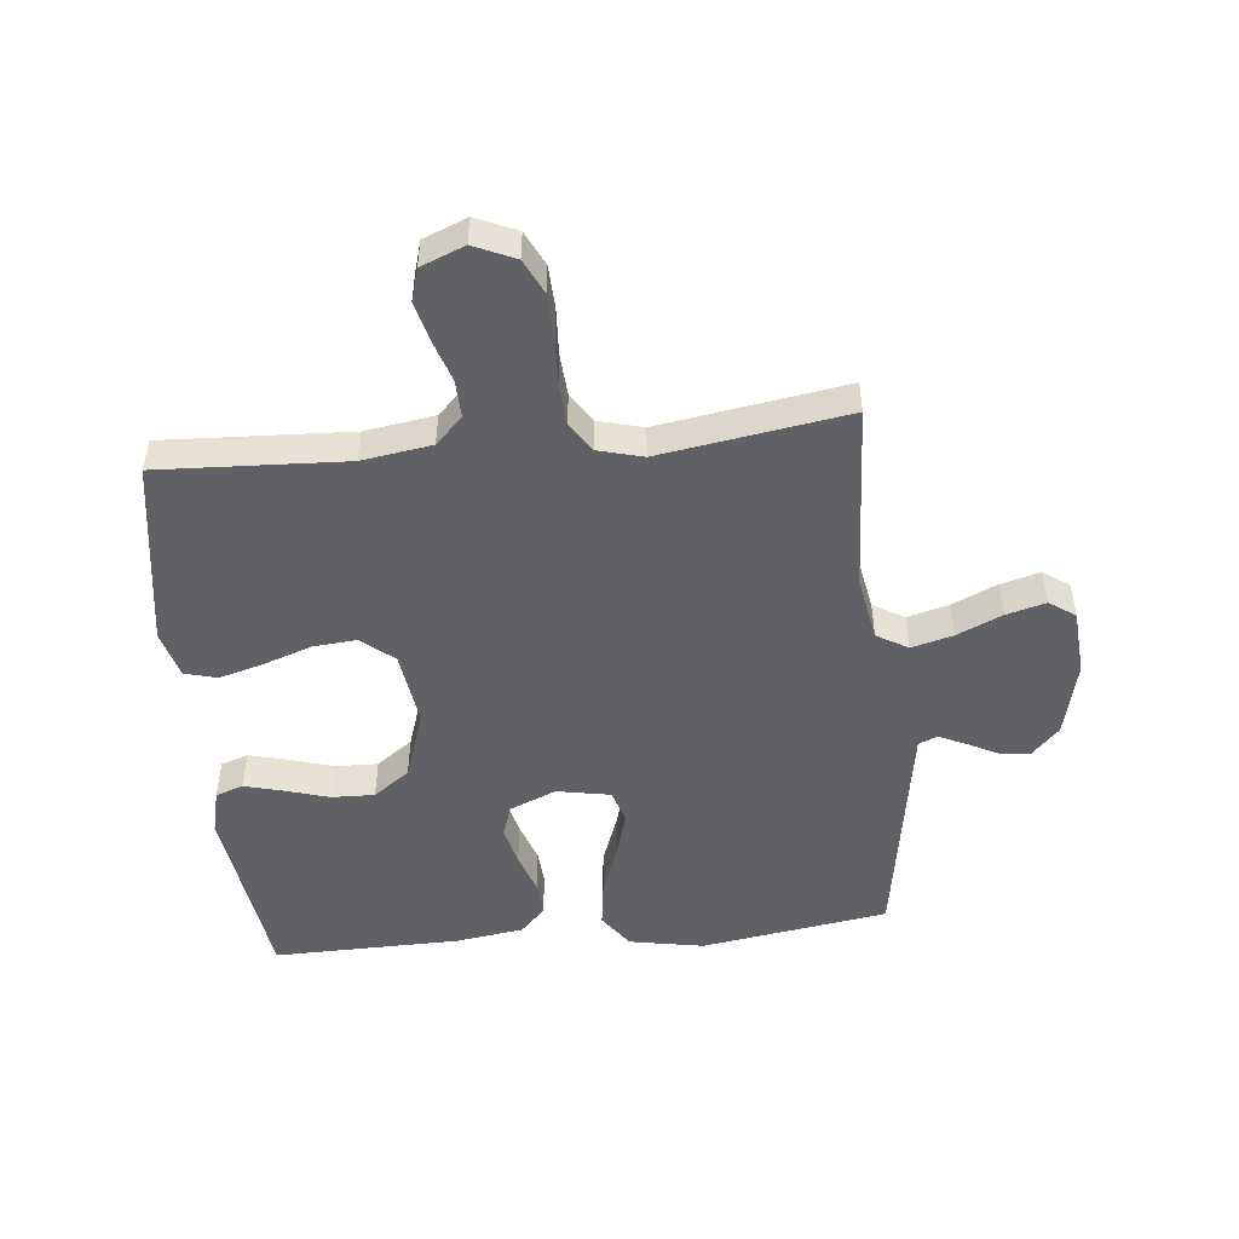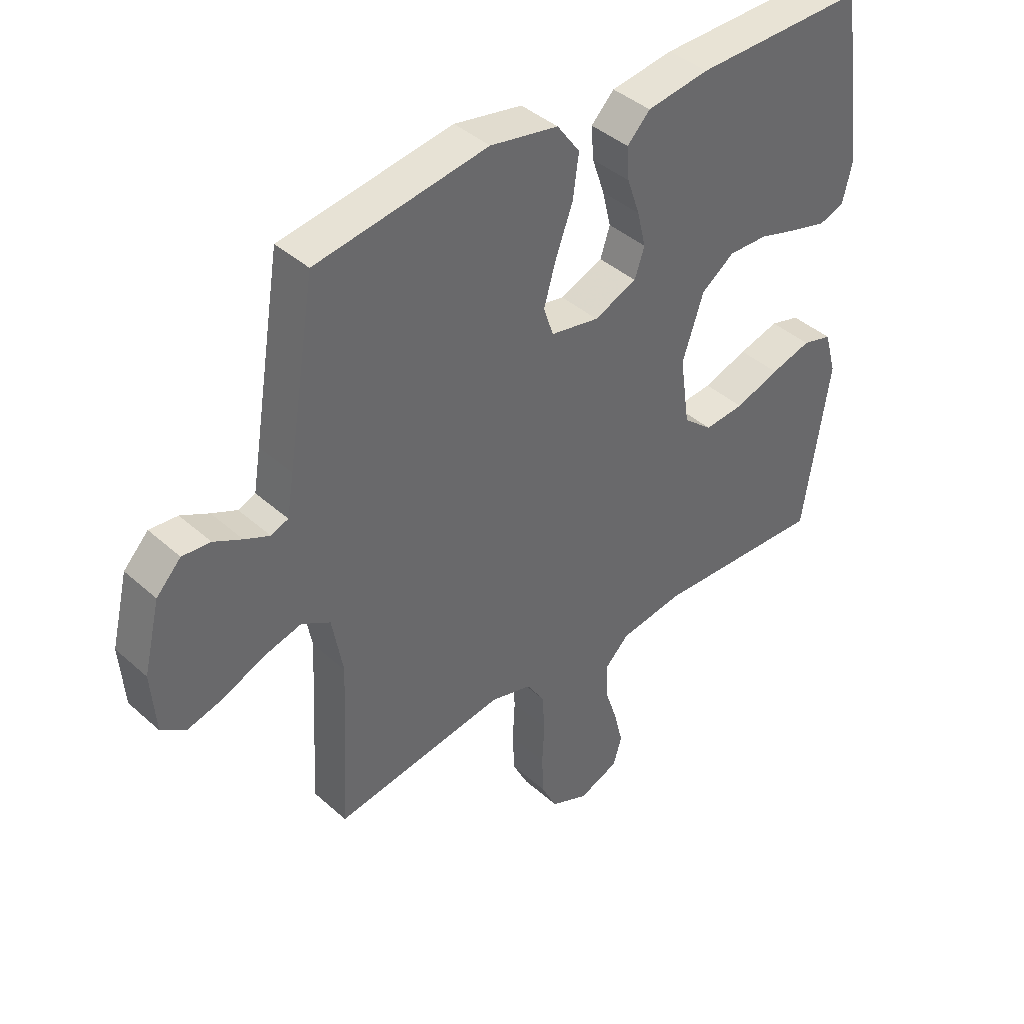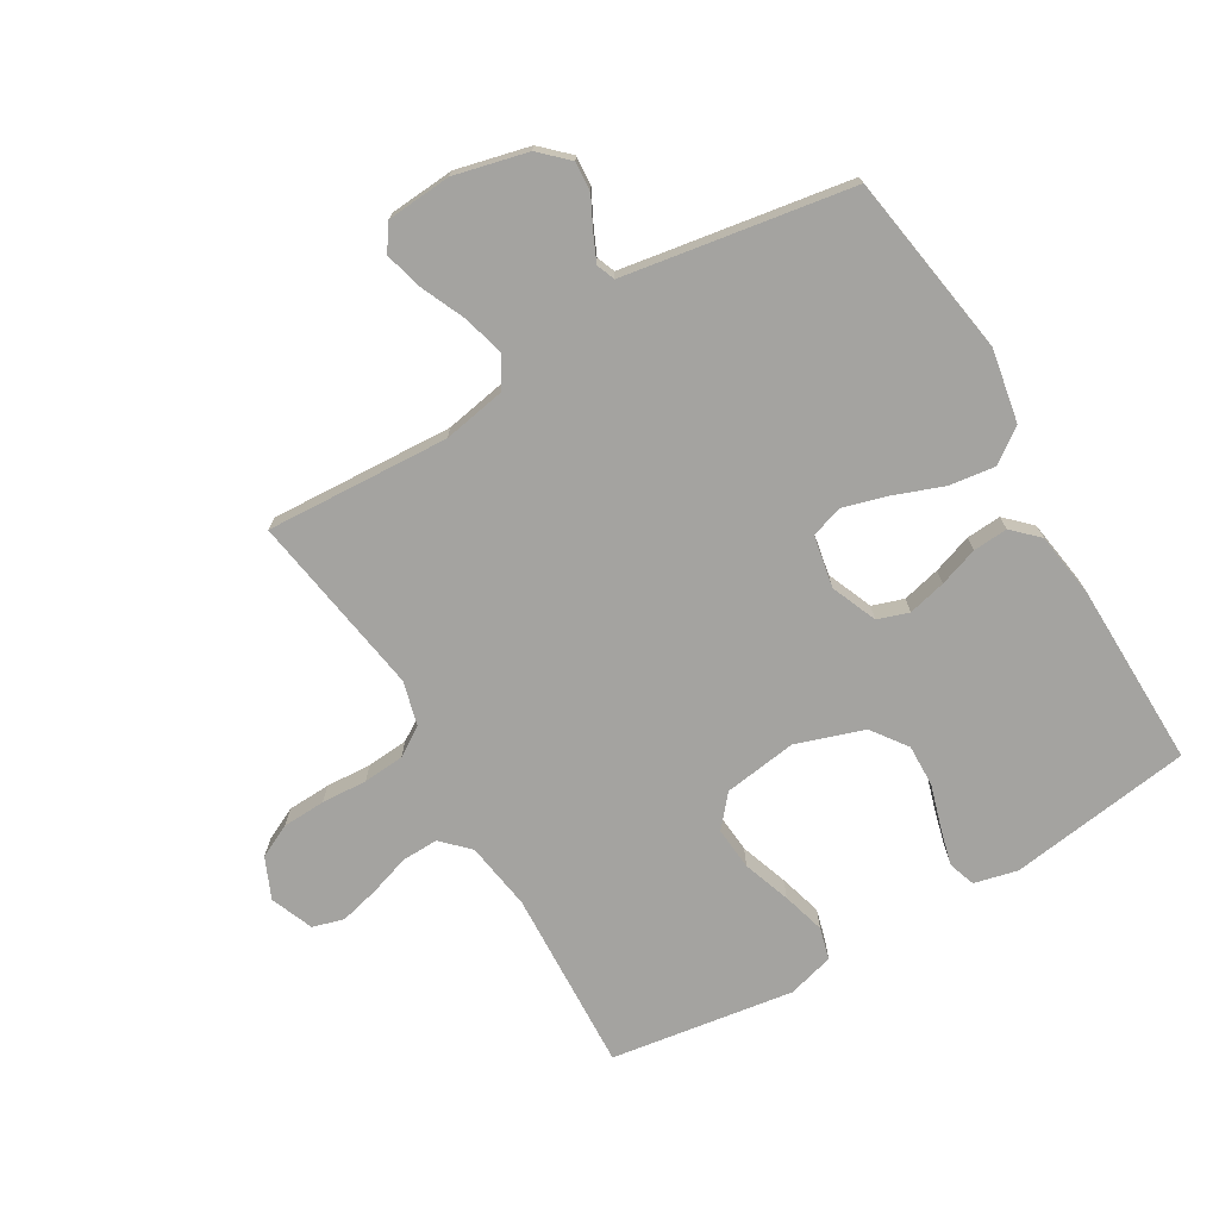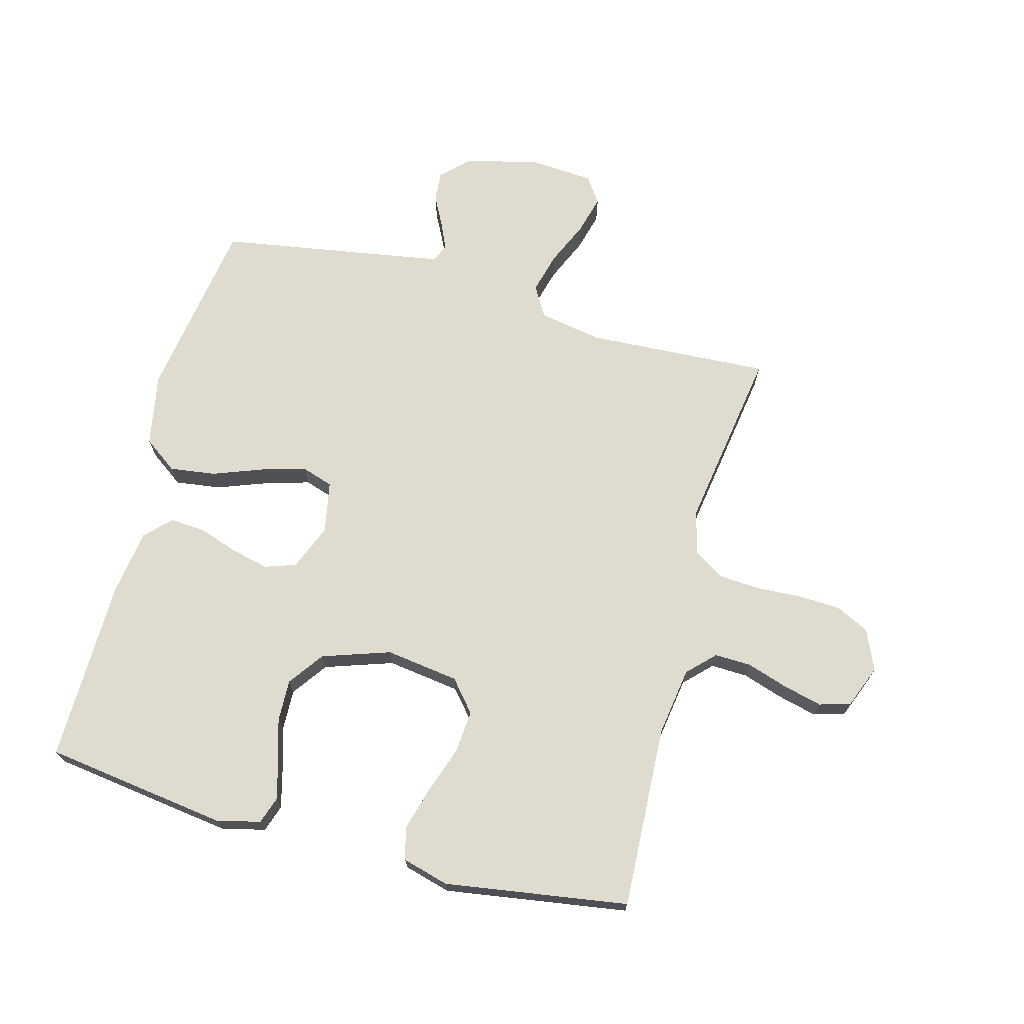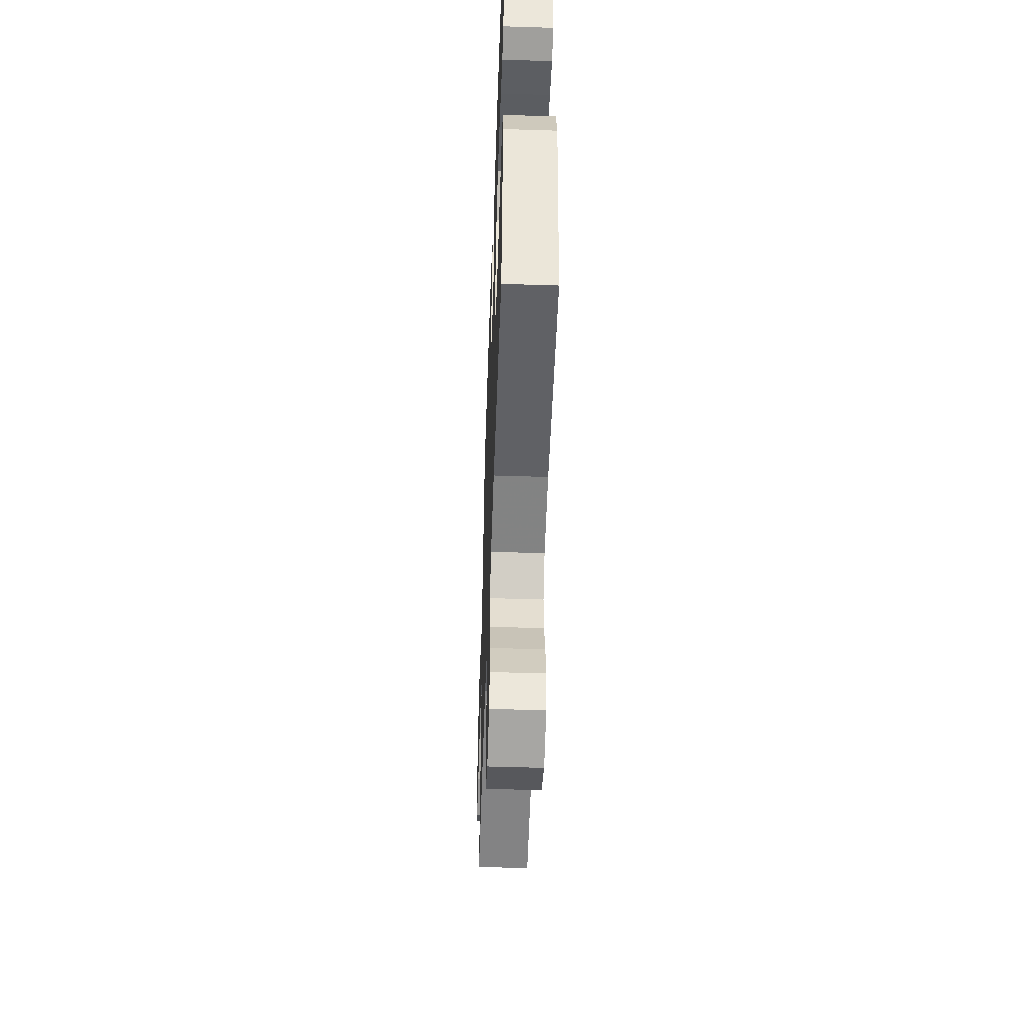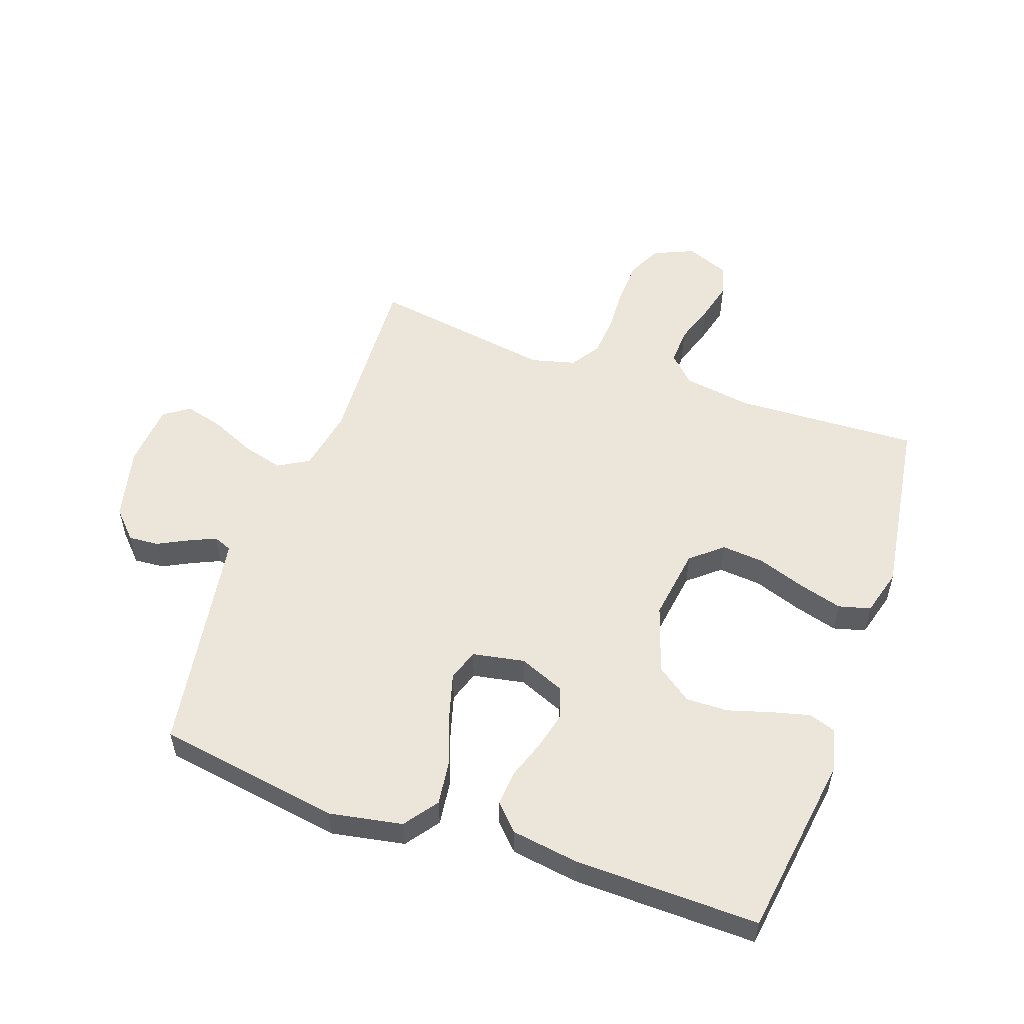
<metadata>
{"format":"obj","ext":"obj","renderer":"f3d","projection":"perspective","resolution":1024,"background":"white","views":[{"elev":-49.8,"azim":-174.3,"up":"+Y"},{"elev":40.8,"azim":-42.6,"up":"+Z"},{"elev":-72.8,"azim":-59.5,"up":"+Y"},{"elev":70.4,"azim":104.9,"up":"+Y"},{"elev":-52.3,"azim":88.0,"up":"+Z"},{"elev":54.3,"azim":19.5,"up":"+Y"}]}
</metadata>
<code>
v 0.5 0.07 -0.5
v 0.2 0.07 -0.486
v 0.088 0.07 -0.503
v 0.045 0.07 -0.546
v 0.047 0.07 -0.606
v 0.069 0.07 -0.673
v 0.085 0.07 -0.737
v 0.07 0.07 -0.788
v 0 0.07 -0.816
v -0.066 0.07 -0.787
v -0.093 0.07 -0.732
v -0.096 0.07 -0.662
v -0.092 0.07 -0.587
v -0.097 0.07 -0.52
v -0.128 0.07 -0.472
v -0.2 0.07 -0.453
v -0.5 0.07 -0.5
v -0.484 0.07 -0.2
v -0.503 0.07 -0.096
v -0.553 0.07 -0.067
v -0.62 0.07 -0.085
v -0.692 0.07 -0.117
v -0.755 0.07 -0.134
v -0.797 0.07 -0.105
v -0.805 0.07 0
v -0.776 0.07 0.12
v -0.733 0.07 0.165
v -0.684 0.07 0.161
v -0.635 0.07 0.136
v -0.591 0.07 0.116
v -0.561 0.07 0.128
v -0.549 0.07 0.2
v -0.5 0.07 0.5
v -0.2 0.07 0.547
v -0.081 0.07 0.525
v -0.041 0.07 0.47
v -0.051 0.07 0.395
v -0.081 0.07 0.314
v -0.102 0.07 0.241
v -0.085 0.07 0.189
v 0 0.07 0.173
v 0.075 0.07 0.204
v 0.092 0.07 0.255
v 0.077 0.07 0.317
v 0.055 0.07 0.381
v 0.051 0.07 0.438
v 0.091 0.07 0.479
v 0.2 0.07 0.495
v 0.5 0.07 0.5
v 0.542 0.07 0.2
v 0.525 0.07 0.129
v 0.481 0.07 0.114
v 0.419 0.07 0.13
v 0.349 0.07 0.151
v 0.28 0.07 0.153
v 0.222 0.07 0.111
v 0.185 0.07 0
v 0.202 0.07 -0.12
v 0.253 0.07 -0.163
v 0.323 0.07 -0.157
v 0.401 0.07 -0.13
v 0.472 0.07 -0.11
v 0.524 0.07 -0.124
v 0.545 0.07 -0.2
v 0.5 0 -0.5
v 0.2 0 -0.486
v 0.088 0 -0.503
v 0.045 0 -0.546
v 0.047 0 -0.606
v 0.069 0 -0.673
v 0.085 0 -0.737
v 0.07 0 -0.788
v 0 0 -0.816
v -0.066 0 -0.787
v -0.093 0 -0.732
v -0.096 0 -0.662
v -0.092 0 -0.587
v -0.097 0 -0.52
v -0.128 0 -0.472
v -0.2 0 -0.453
v -0.5 0 -0.5
v -0.484 0 -0.2
v -0.503 0 -0.096
v -0.553 0 -0.067
v -0.62 0 -0.085
v -0.692 0 -0.117
v -0.755 0 -0.134
v -0.797 0 -0.105
v -0.805 0 0
v -0.776 0 0.12
v -0.733 0 0.165
v -0.684 0 0.161
v -0.635 0 0.136
v -0.591 0 0.116
v -0.561 0 0.128
v -0.549 0 0.2
v -0.5 0 0.5
v -0.2 0 0.547
v -0.081 0 0.525
v -0.041 0 0.47
v -0.051 0 0.395
v -0.081 0 0.314
v -0.102 0 0.241
v -0.085 0 0.189
v 0 0 0.173
v 0.075 0 0.204
v 0.092 0 0.255
v 0.077 0 0.317
v 0.055 0 0.381
v 0.051 0 0.438
v 0.091 0 0.479
v 0.2 0 0.495
v 0.5 0 0.5
v 0.542 0 0.2
v 0.525 0 0.129
v 0.481 0 0.114
v 0.419 0 0.13
v 0.349 0 0.151
v 0.28 0 0.153
v 0.222 0 0.111
v 0.185 0 0
v 0.202 0 -0.12
v 0.253 0 -0.163
v 0.323 0 -0.157
v 0.401 0 -0.13
v 0.472 0 -0.11
v 0.524 0 -0.124
v 0.545 0 -0.2
f 63 64 1 2
f 60 61 62 63
f 60 63 2 3
f 59 60 3 4
f 58 59 4
f 57 58 4
f 51 52 53 54
f 49 50 51 54
f 49 54 55
f 48 49 55 56
f 44 45 46 47
f 43 44 47 48
f 42 43 48 56
f 35 36 37 38
f 35 38 39
f 32 33 34 35
f 31 32 35 39
f 30 31 39 40
f 26 27 28 29
f 26 29 30
f 25 26 30
f 21 22 23 24
f 20 21 24 25
f 16 17 18
f 15 16 18 19
f 10 11 12 13
f 10 13 14
f 9 10 14
f 8 9 14
f 5 6 7 8
f 5 8 14
f 4 5 14 15
f 41 42 56 57
f 20 25 30 40
f 19 20 40 41
f 19 41 57
f 4 15 19 57
f 66 65 128 127
f 127 126 125 124
f 67 66 127 124
f 68 67 124 123
f 68 123 122
f 68 122 121
f 118 117 116 115
f 118 115 114 113
f 119 118 113
f 120 119 113 112
f 111 110 109 108
f 112 111 108 107
f 120 112 107 106
f 102 101 100 99
f 103 102 99
f 99 98 97 96
f 103 99 96 95
f 104 103 95 94
f 93 92 91 90
f 94 93 90
f 94 90 89
f 88 87 86 85
f 89 88 85 84
f 82 81 80
f 83 82 80 79
f 77 76 75 74
f 78 77 74
f 78 74 73
f 78 73 72
f 72 71 70 69
f 78 72 69
f 79 78 69 68
f 121 120 106 105
f 104 94 89 84
f 105 104 84 83
f 121 105 83
f 121 83 79 68
f 1 65 66 2
f 2 66 67 3
f 3 67 68 4
f 4 68 69 5
f 5 69 70 6
f 6 70 71 7
f 7 71 72 8
f 8 72 73 9
f 9 73 74 10
f 10 74 75 11
f 11 75 76 12
f 12 76 77 13
f 13 77 78 14
f 14 78 79 15
f 15 79 80 16
f 16 80 81 17
f 17 81 82 18
f 18 82 83 19
f 19 83 84 20
f 20 84 85 21
f 21 85 86 22
f 22 86 87 23
f 23 87 88 24
f 24 88 89 25
f 25 89 90 26
f 26 90 91 27
f 27 91 92 28
f 28 92 93 29
f 29 93 94 30
f 30 94 95 31
f 31 95 96 32
f 32 96 97 33
f 33 97 98 34
f 34 98 99 35
f 35 99 100 36
f 36 100 101 37
f 37 101 102 38
f 38 102 103 39
f 39 103 104 40
f 40 104 105 41
f 41 105 106 42
f 42 106 107 43
f 43 107 108 44
f 44 108 109 45
f 45 109 110 46
f 46 110 111 47
f 47 111 112 48
f 48 112 113 49
f 49 113 114 50
f 50 114 115 51
f 51 115 116 52
f 52 116 117 53
f 53 117 118 54
f 54 118 119 55
f 55 119 120 56
f 56 120 121 57
f 57 121 122 58
f 58 122 123 59
f 59 123 124 60
f 60 124 125 61
f 61 125 126 62
f 62 126 127 63
f 63 127 128 64
f 64 128 65 1

</code>
